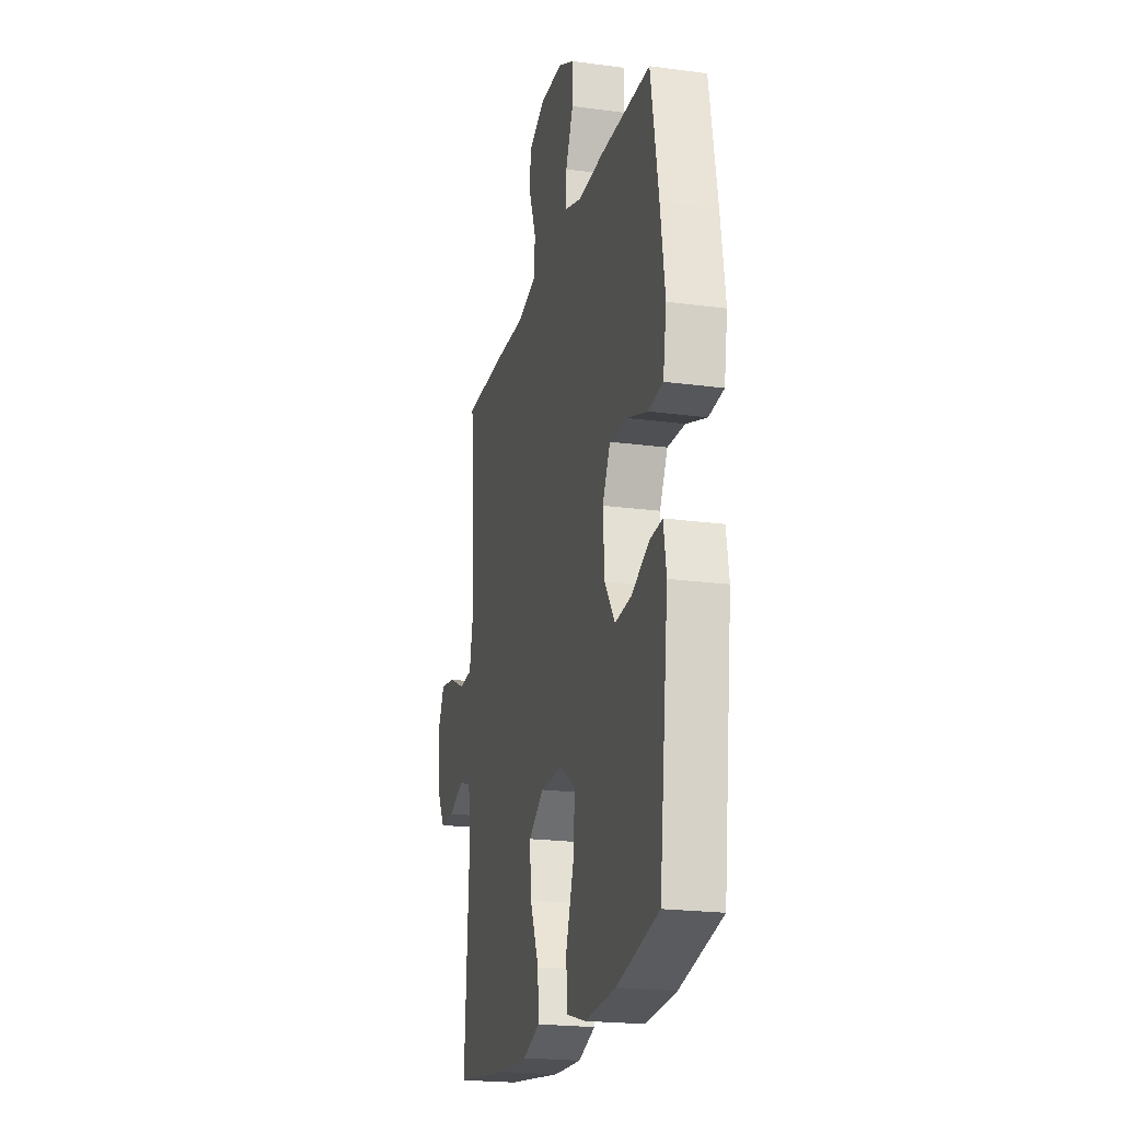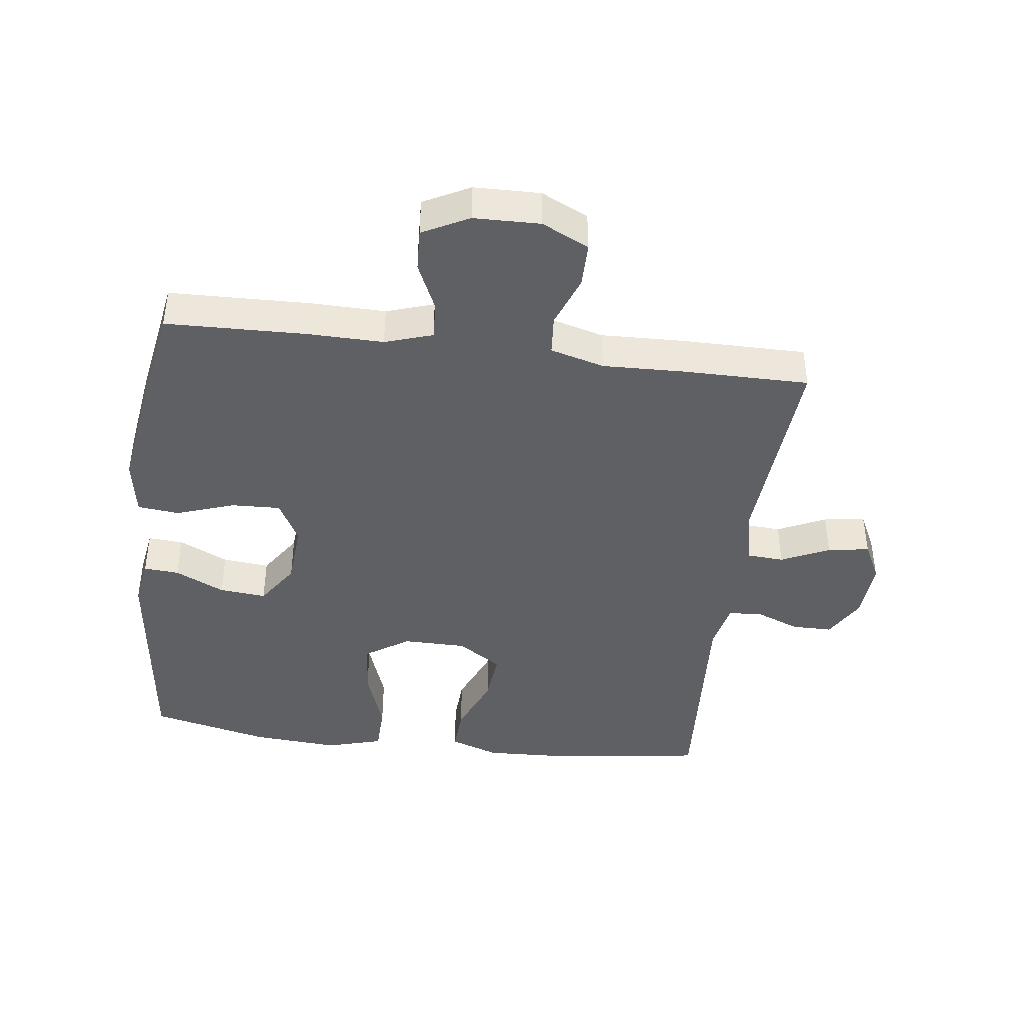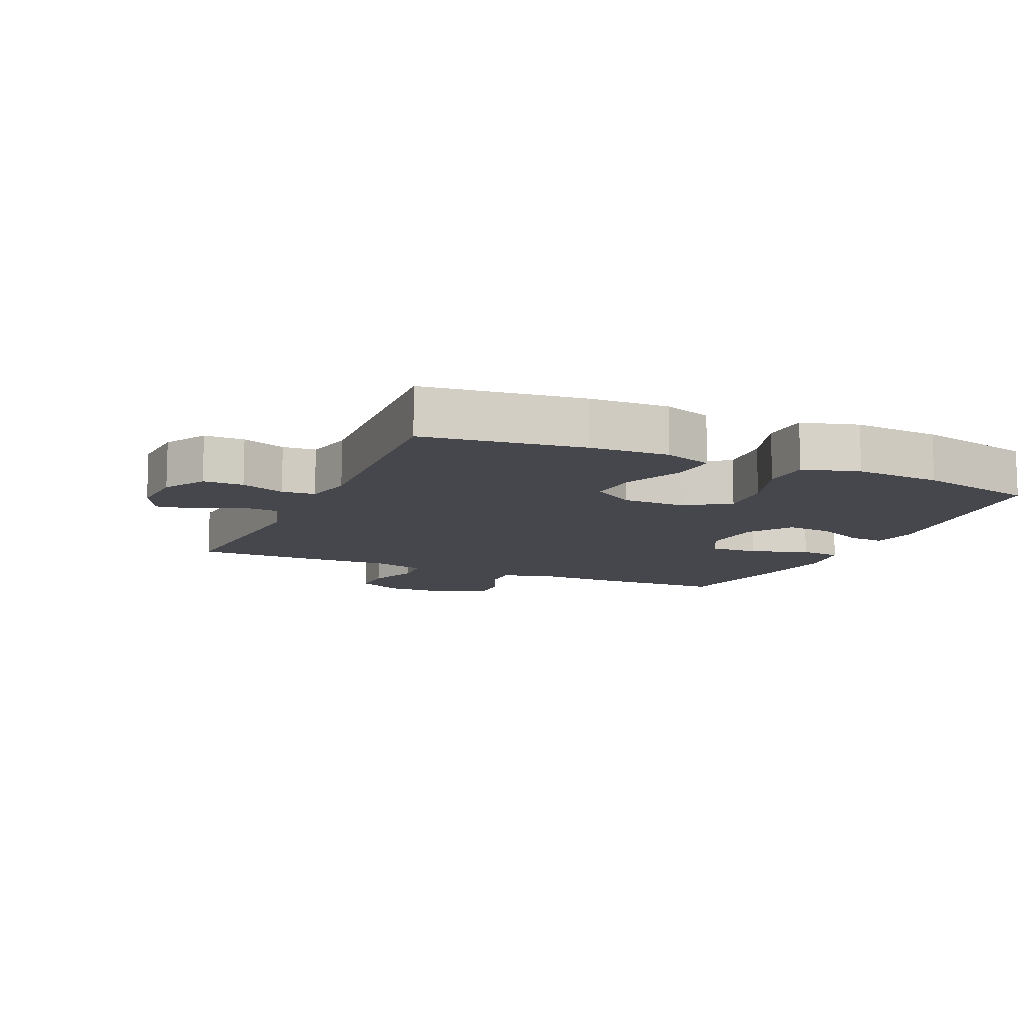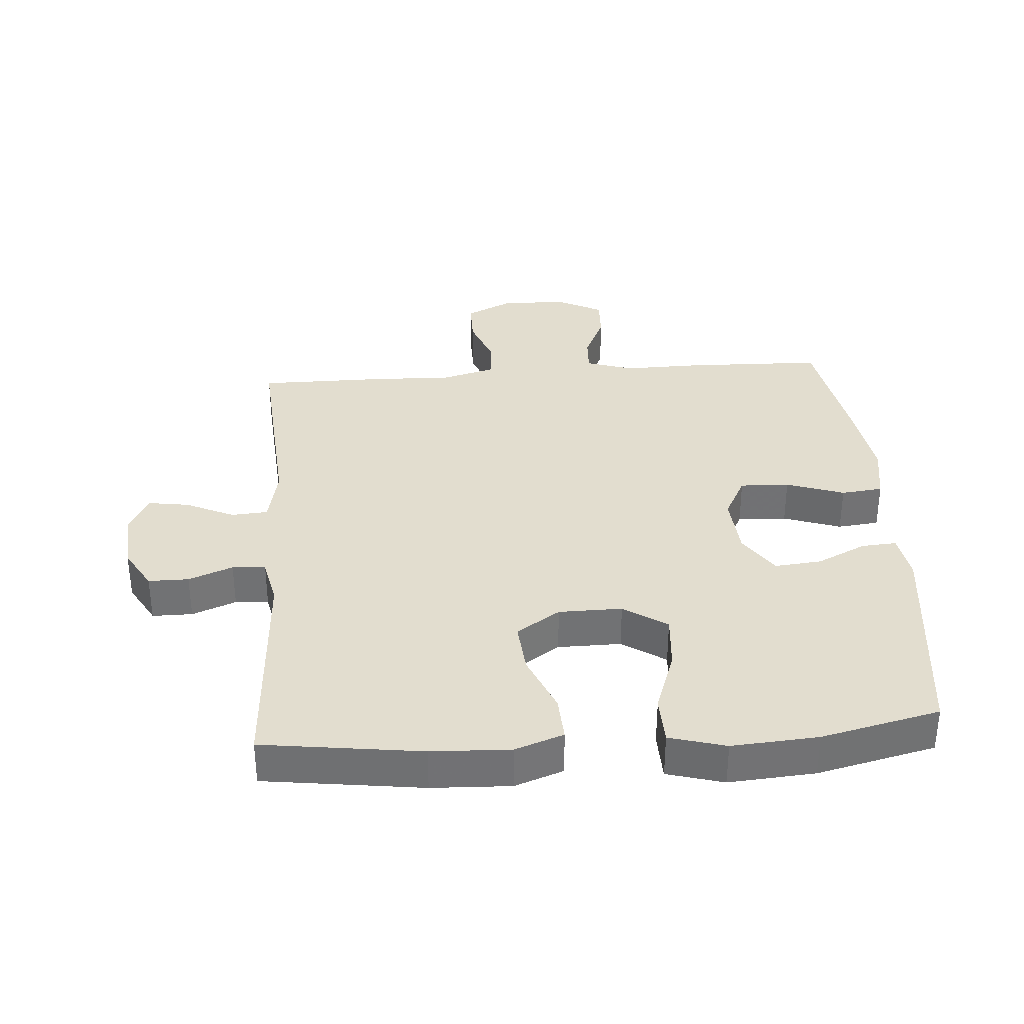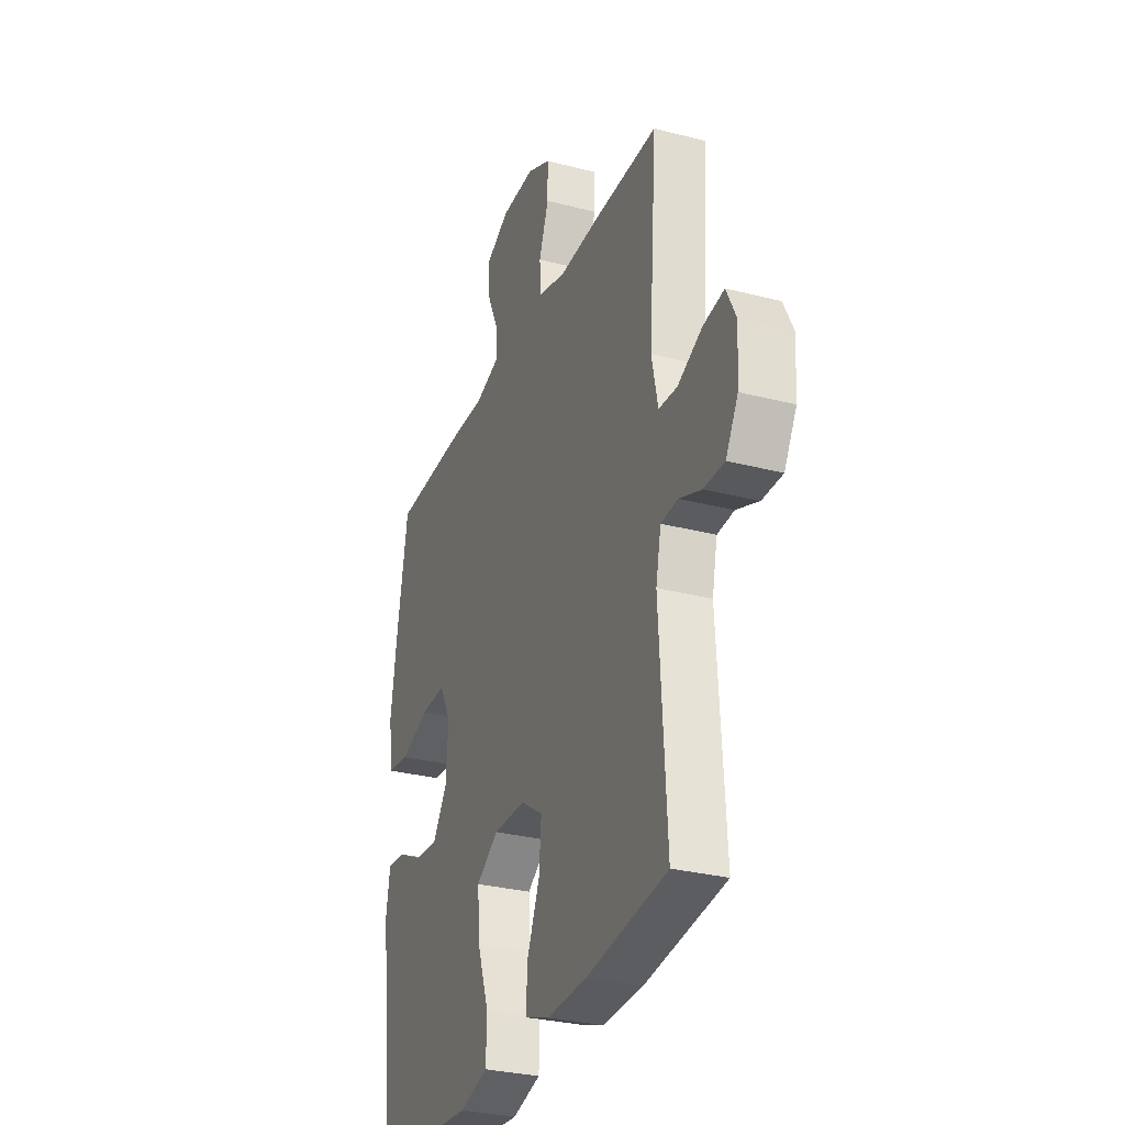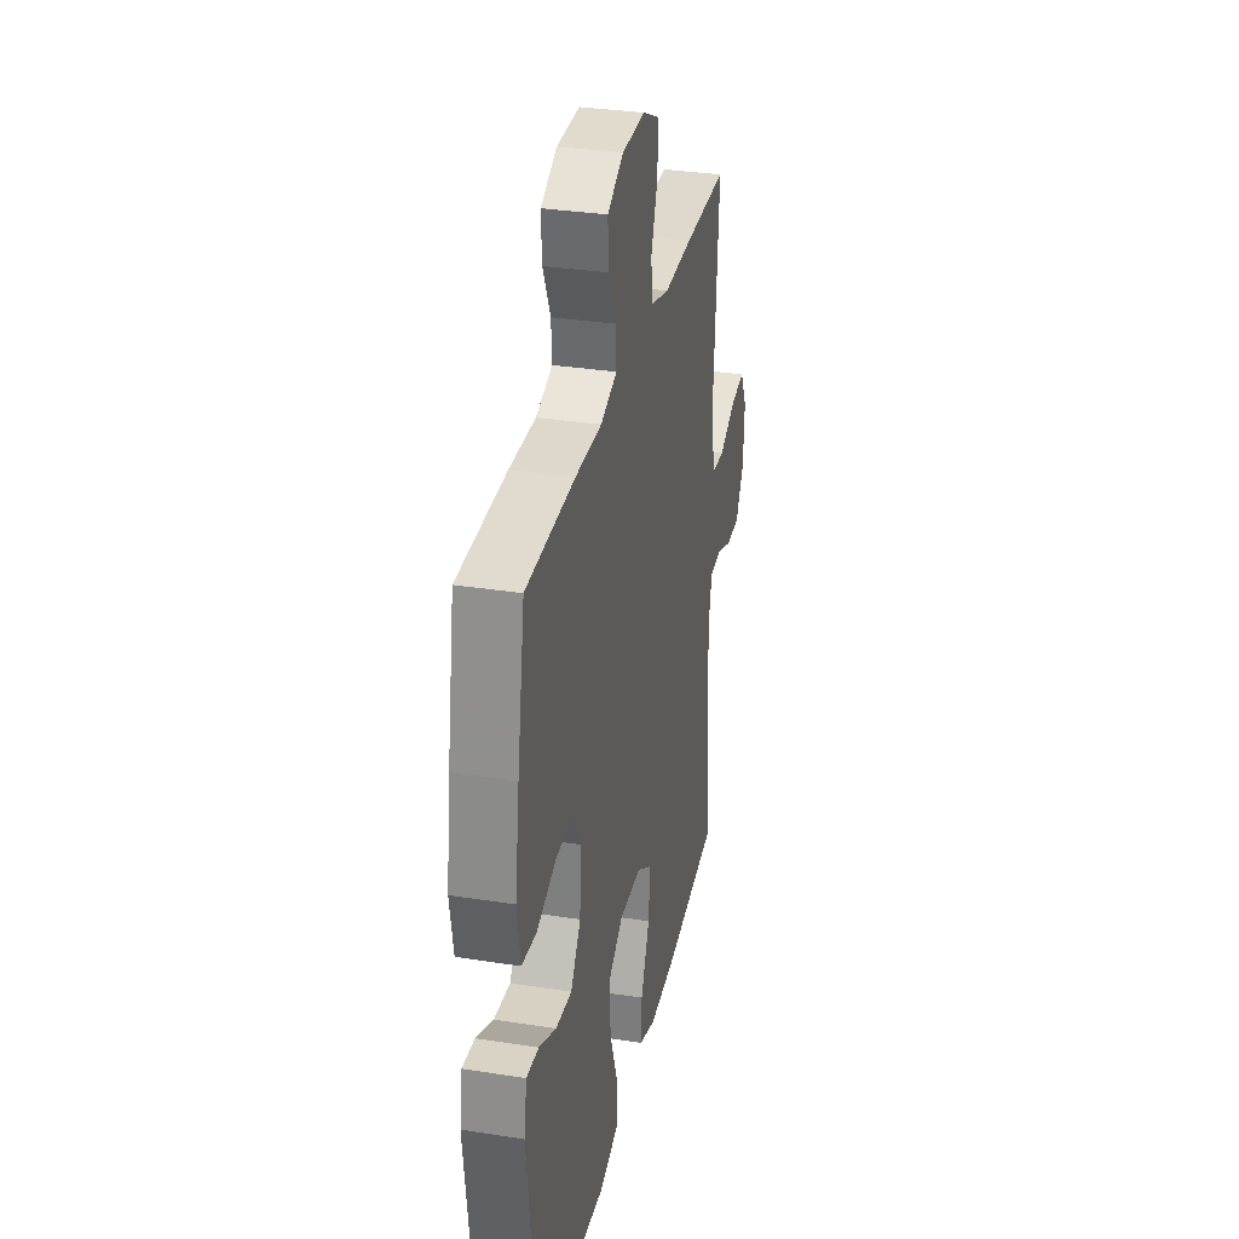
<metadata>
{"format":"obj","ext":"obj","renderer":"f3d","projection":"perspective","resolution":1024,"background":"white","views":[{"elev":-21.1,"azim":-103.6,"up":"+Z"},{"elev":-42.3,"azim":-7.2,"up":"+Y"},{"elev":-10.9,"azim":156.0,"up":"+Y"},{"elev":34.8,"azim":175.8,"up":"+Y"},{"elev":-29.9,"azim":69.3,"up":"+Z"},{"elev":32.2,"azim":-77.6,"up":"+Z"}]}
</metadata>
<code>
v -0.5 0.07 -0.5
v -0.541 0.07 -0.152
v -0.529 0.07 -0.078
v -0.474 0.07 -0.082
v -0.397 0.07 -0.119
v -0.324 0.07 -0.126
v -0.279 0.07 -0.059
v -0.272 0.07 0.039
v -0.307 0.07 0.106
v -0.384 0.07 0.103
v -0.474 0.07 0.072
v -0.539 0.07 0.079
v -0.554 0.07 0.169
v -0.534 0.07 0.305
v -0.5 0.07 0.5
v -0.282 0.07 0.506
v -0.164 0.07 0.504
v -0.09 0.07 0.528
v -0.093 0.07 0.586
v -0.127 0.07 0.661
v -0.13 0.07 0.727
v -0.058 0.07 0.764
v 0.045 0.07 0.766
v 0.118 0.07 0.731
v 0.118 0.07 0.661
v 0.088 0.07 0.581
v 0.093 0.07 0.519
v 0.177 0.07 0.496
v 0.305 0.07 0.5
v 0.5 0.07 0.5
v 0.476 0.07 0.176
v 0.495 0.07 0.086
v 0.552 0.07 0.082
v 0.627 0.07 0.117
v 0.692 0.07 0.127
v 0.722 0.07 0.066
v 0.716 0.07 -0.027
v 0.678 0.07 -0.093
v 0.615 0.07 -0.093
v 0.546 0.07 -0.066
v 0.494 0.07 -0.07
v 0.478 0.07 -0.146
v 0.5 0.07 -0.5
v 0.252 0.07 -0.533
v 0.129 0.07 -0.538
v 0.053 0.07 -0.511
v 0.057 0.07 -0.44
v 0.096 0.07 -0.347
v 0.103 0.07 -0.266
v 0.035 0.07 -0.221
v -0.064 0.07 -0.22
v -0.132 0.07 -0.265
v -0.125 0.07 -0.352
v -0.09 0.07 -0.452
v -0.092 0.07 -0.528
v -0.18 0.07 -0.553
v -0.315 0.07 -0.543
v -0.5 0 -0.5
v -0.541 0 -0.152
v -0.529 0 -0.078
v -0.474 0 -0.082
v -0.397 0 -0.119
v -0.324 0 -0.126
v -0.279 0 -0.059
v -0.272 0 0.039
v -0.307 0 0.106
v -0.384 0 0.103
v -0.474 0 0.072
v -0.539 0 0.079
v -0.554 0 0.169
v -0.534 0 0.305
v -0.5 0 0.5
v -0.282 0 0.506
v -0.164 0 0.504
v -0.09 0 0.528
v -0.093 0 0.586
v -0.127 0 0.661
v -0.13 0 0.727
v -0.058 0 0.764
v 0.045 0 0.766
v 0.118 0 0.731
v 0.118 0 0.661
v 0.088 0 0.581
v 0.093 0 0.519
v 0.177 0 0.496
v 0.305 0 0.5
v 0.5 0 0.5
v 0.476 0 0.176
v 0.495 0 0.086
v 0.552 0 0.082
v 0.627 0 0.117
v 0.692 0 0.127
v 0.722 0 0.066
v 0.716 0 -0.027
v 0.678 0 -0.093
v 0.615 0 -0.093
v 0.546 0 -0.066
v 0.494 0 -0.07
v 0.478 0 -0.146
v 0.5 0 -0.5
v 0.252 0 -0.533
v 0.129 0 -0.538
v 0.053 0 -0.511
v 0.057 0 -0.44
v 0.096 0 -0.347
v 0.103 0 -0.266
v 0.035 0 -0.221
v -0.064 0 -0.22
v -0.132 0 -0.265
v -0.125 0 -0.352
v -0.09 0 -0.452
v -0.092 0 -0.528
v -0.18 0 -0.553
v -0.315 0 -0.543
f 53 54 55 56
f 52 53 56 57
f 45 46 47 48
f 45 48 49
f 42 43 44 45
f 41 42 45 49
f 37 38 39 40
f 37 40 41
f 36 37 41
f 33 34 35 36
f 32 33 36 41
f 31 32 41 49
f 28 29 30 31
f 27 28 31 49
f 23 24 25 26
f 19 20 21 22
f 18 19 22 23
f 14 15 16 17
f 14 17 18
f 13 14 18
f 10 11 12 13
f 9 10 13 18
f 8 9 18 23
f 2 3 4 5
f 2 5 6
f 52 57 1 2
f 51 52 2 6
f 50 51 6 7
f 26 27 49 50
f 23 26 50
f 7 8 23 50
f 113 112 111 110
f 114 113 110 109
f 105 104 103 102
f 106 105 102
f 102 101 100 99
f 106 102 99 98
f 97 96 95 94
f 98 97 94
f 98 94 93
f 93 92 91 90
f 98 93 90 89
f 106 98 89 88
f 88 87 86 85
f 106 88 85 84
f 83 82 81 80
f 79 78 77 76
f 80 79 76 75
f 74 73 72 71
f 75 74 71
f 75 71 70
f 70 69 68 67
f 75 70 67 66
f 80 75 66 65
f 62 61 60 59
f 63 62 59
f 59 58 114 109
f 63 59 109 108
f 64 63 108 107
f 107 106 84 83
f 107 83 80
f 107 80 65 64
f 1 58 59 2
f 2 59 60 3
f 3 60 61 4
f 4 61 62 5
f 5 62 63 6
f 6 63 64 7
f 7 64 65 8
f 8 65 66 9
f 9 66 67 10
f 10 67 68 11
f 11 68 69 12
f 12 69 70 13
f 13 70 71 14
f 14 71 72 15
f 15 72 73 16
f 16 73 74 17
f 17 74 75 18
f 18 75 76 19
f 19 76 77 20
f 20 77 78 21
f 21 78 79 22
f 22 79 80 23
f 23 80 81 24
f 24 81 82 25
f 25 82 83 26
f 26 83 84 27
f 27 84 85 28
f 28 85 86 29
f 29 86 87 30
f 30 87 88 31
f 31 88 89 32
f 32 89 90 33
f 33 90 91 34
f 34 91 92 35
f 35 92 93 36
f 36 93 94 37
f 37 94 95 38
f 38 95 96 39
f 39 96 97 40
f 40 97 98 41
f 41 98 99 42
f 42 99 100 43
f 43 100 101 44
f 44 101 102 45
f 45 102 103 46
f 46 103 104 47
f 47 104 105 48
f 48 105 106 49
f 49 106 107 50
f 50 107 108 51
f 51 108 109 52
f 52 109 110 53
f 53 110 111 54
f 54 111 112 55
f 55 112 113 56
f 56 113 114 57
f 57 114 58 1

</code>
